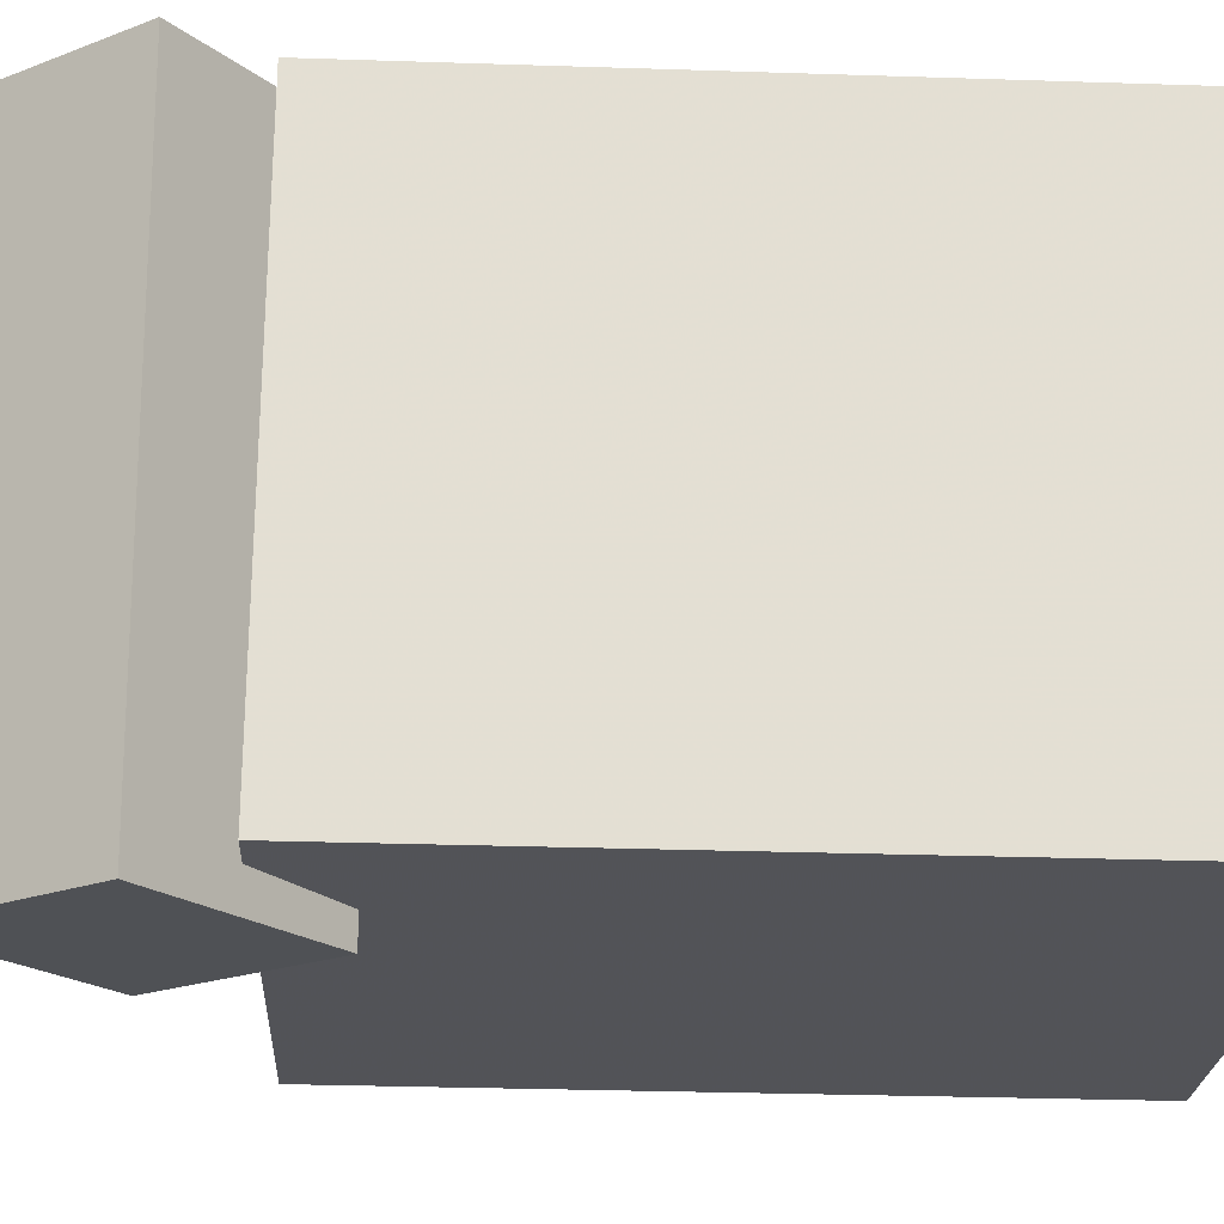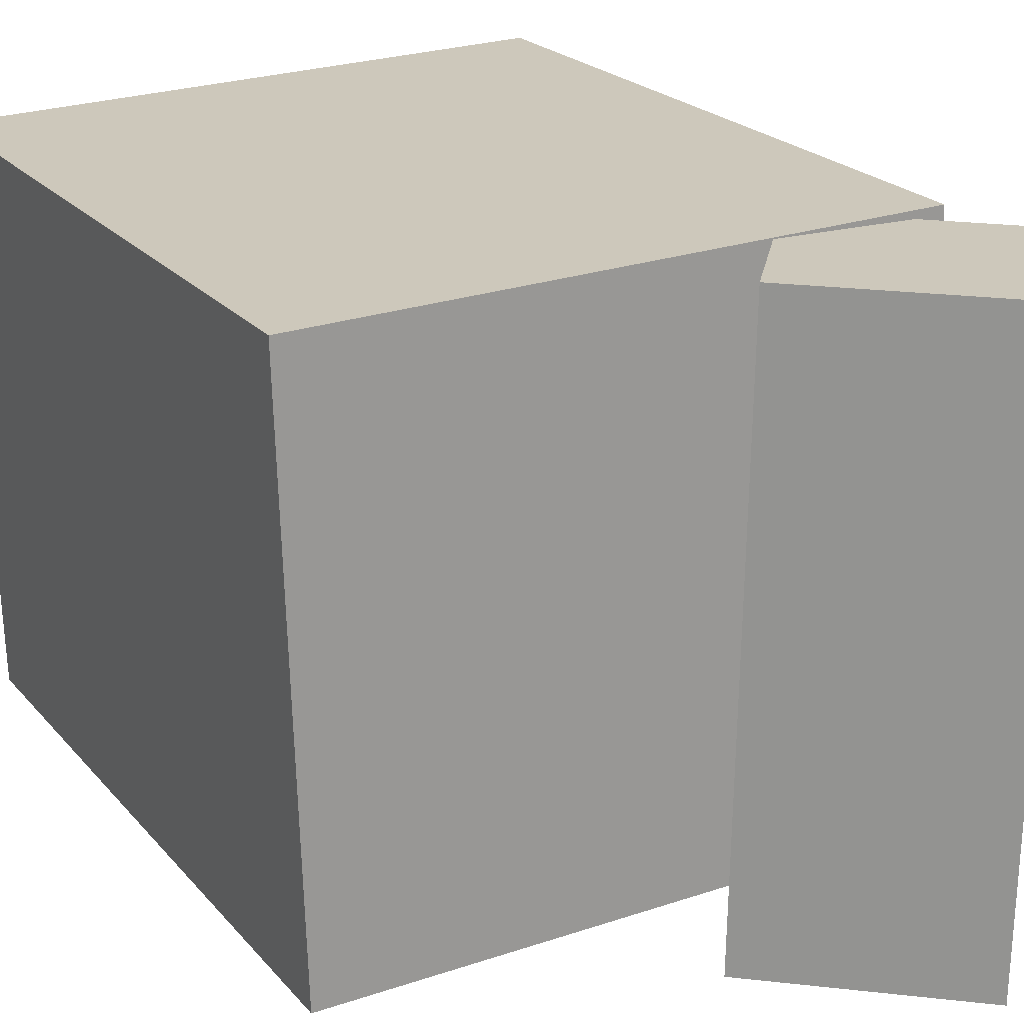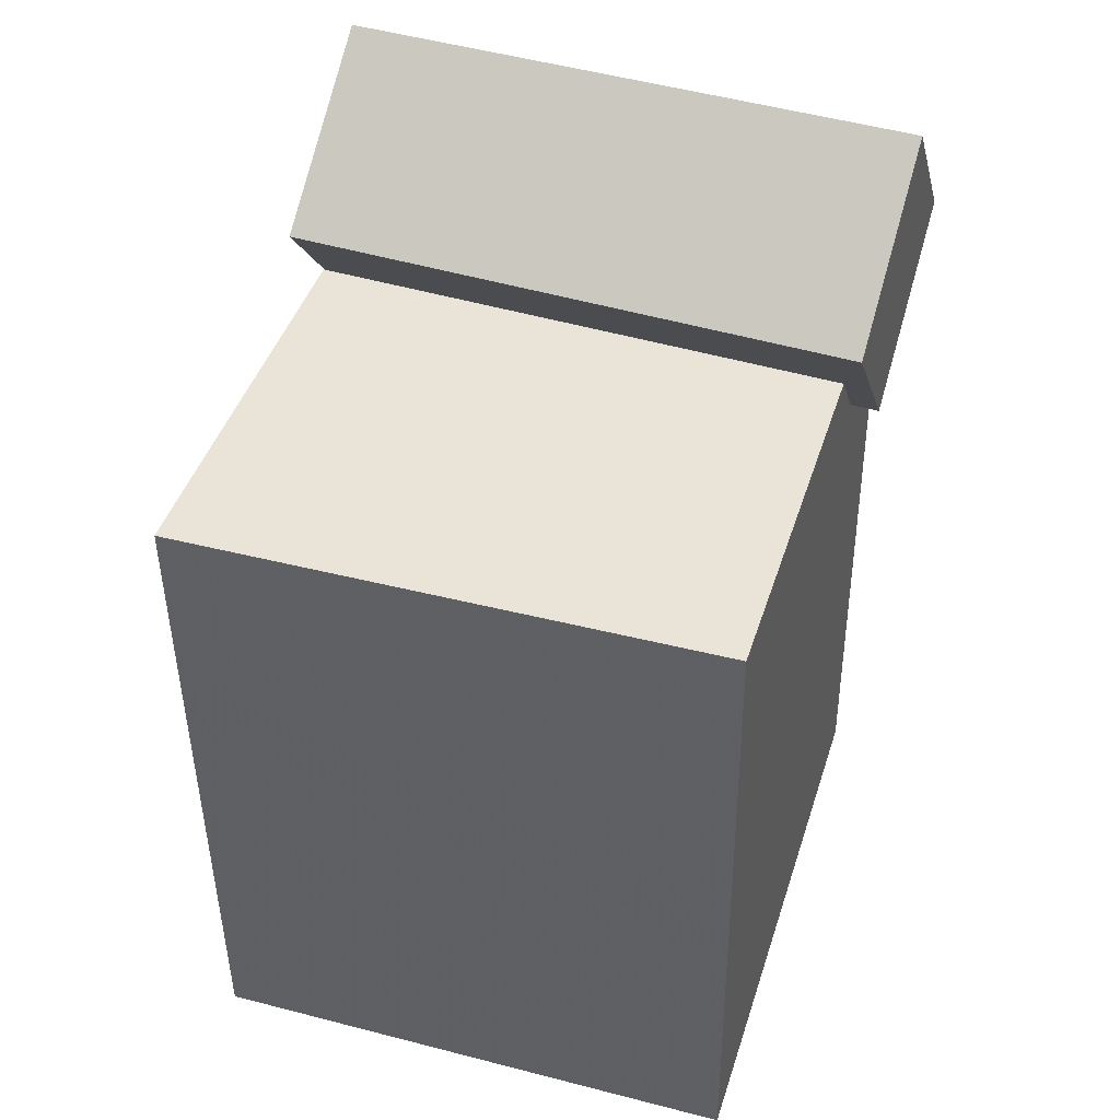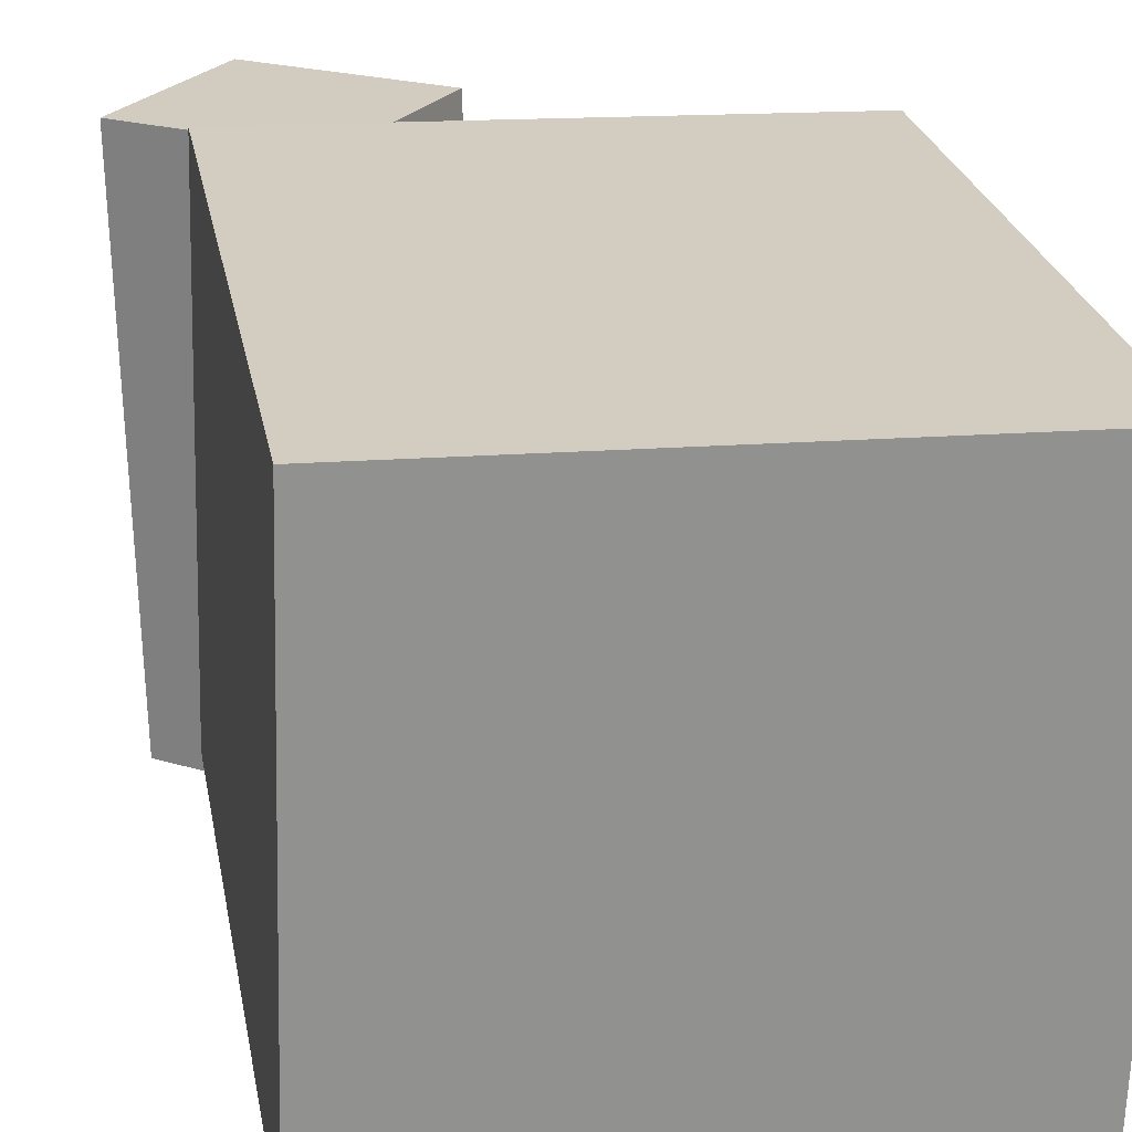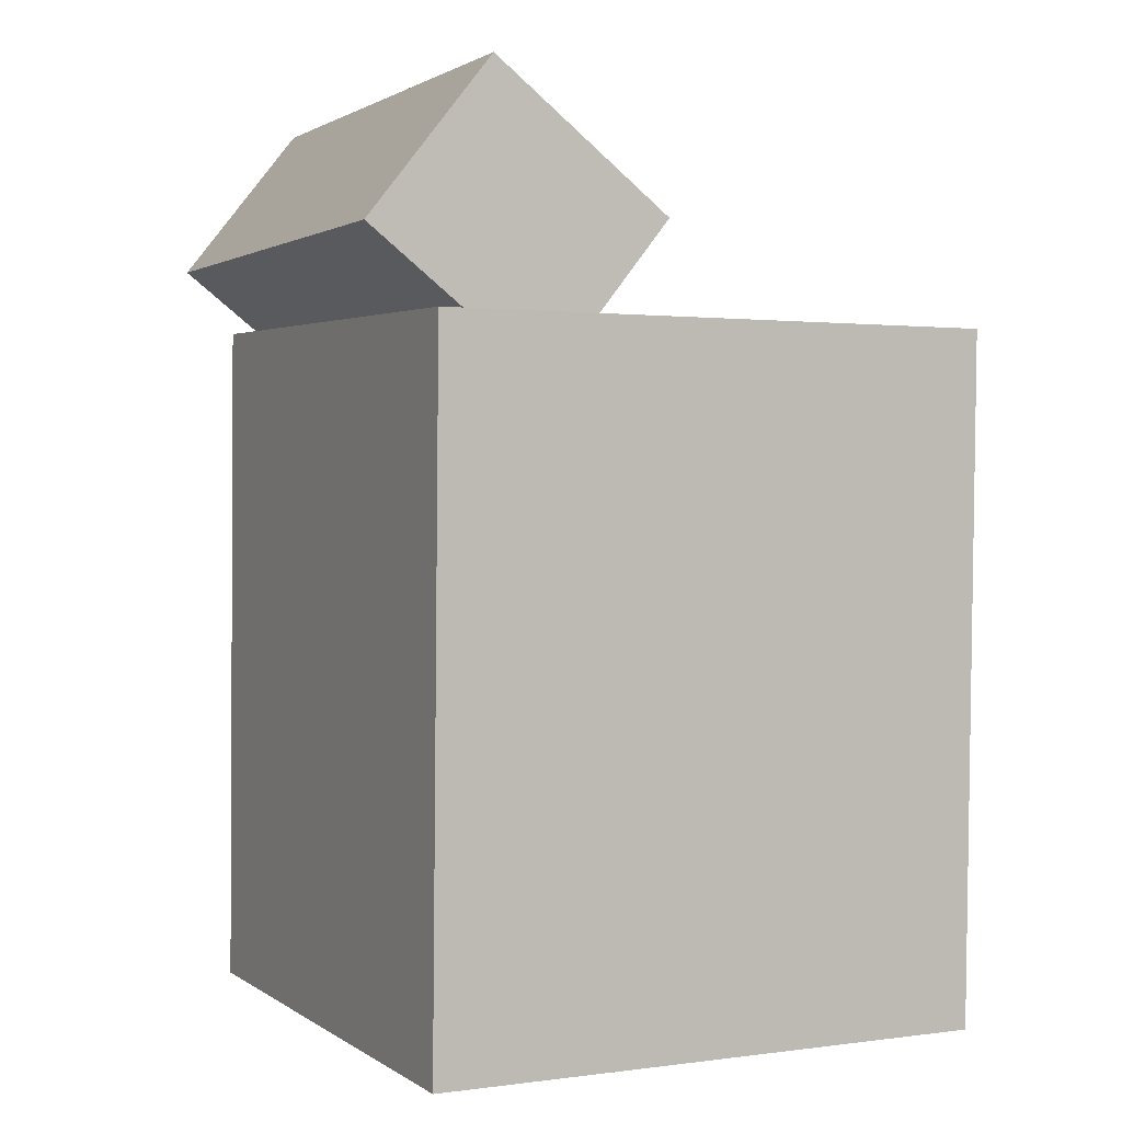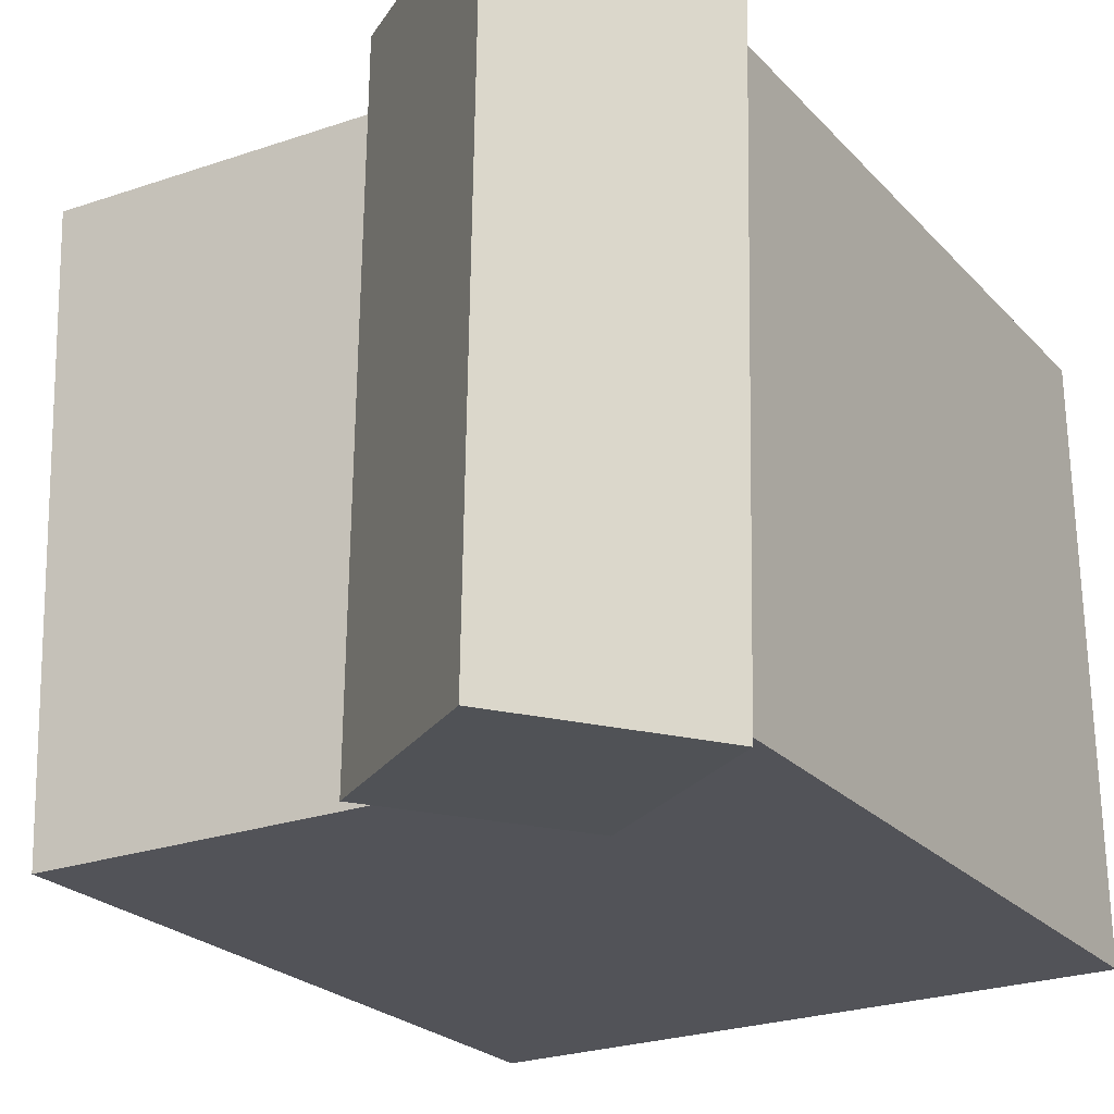
<metadata>
{"format":"obj","ext":"obj","renderer":"f3d","projection":"perspective","resolution":1024,"background":"white","views":[{"elev":-20.9,"azim":-93.0,"up":"+Z"},{"elev":22.0,"azim":151.2,"up":"+Z"},{"elev":43.3,"azim":108.8,"up":"+Y"},{"elev":24.0,"azim":-10.6,"up":"+Z"},{"elev":2.1,"azim":-25.2,"up":"+Y"},{"elev":-21.6,"azim":-150.9,"up":"+Z"}]}
</metadata>
<code>
v 0.2993 0.1384 0.2302
v 0.2856 0.1427 -0.2724
v -0.229 0.1417 0.2446
v -0.2426 0.146 -0.258
v 0.2951 -0.4973 0.2249
v 0.2815 -0.493 -0.2777
v -0.2331 -0.494 0.2393
v -0.2468 -0.4897 -0.2633
f 1.0 7.0 5.0
f 1.0 3.0 7.0
f 1.0 4.0 3.0
f 1.0 2.0 4.0
f 3.0 8.0 7.0
f 3.0 4.0 8.0
f 5.0 7.0 8.0
f 5.0 8.0 6.0
f 1.0 5.0 6.0
f 1.0 6.0 2.0
f 2.0 6.0 8.0
f 2.0 8.0 4.0
v -0.1297 0.08254 0.2388
v -0.12 0.08125 -0.2887
v -0.01857 0.2221 0.2405
v -0.008915 0.2208 -0.287
v -0.2886 0.2091 0.2356
v -0.2789 0.2078 -0.2919
v -0.1775 0.3486 0.2373
v -0.1678 0.3474 -0.2902
f 9.0 15.0 13.0
f 9.0 11.0 15.0
f 9.0 12.0 11.0
f 9.0 10.0 12.0
f 11.0 16.0 15.0
f 11.0 12.0 16.0
f 13.0 15.0 16.0
f 13.0 16.0 14.0
f 9.0 13.0 14.0
f 9.0 14.0 10.0
f 10.0 14.0 16.0
f 10.0 16.0 12.0

</code>
